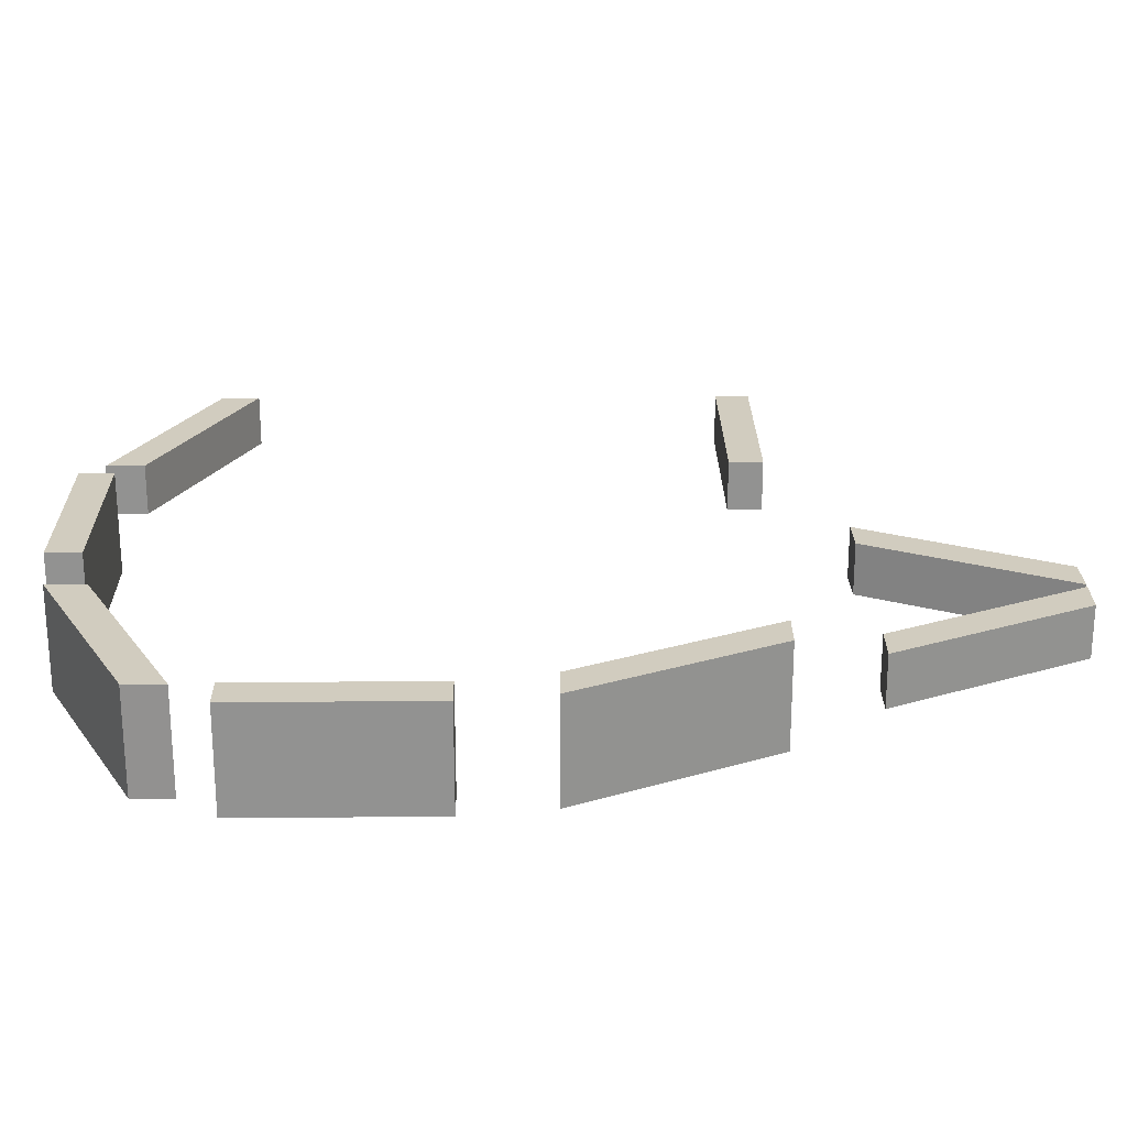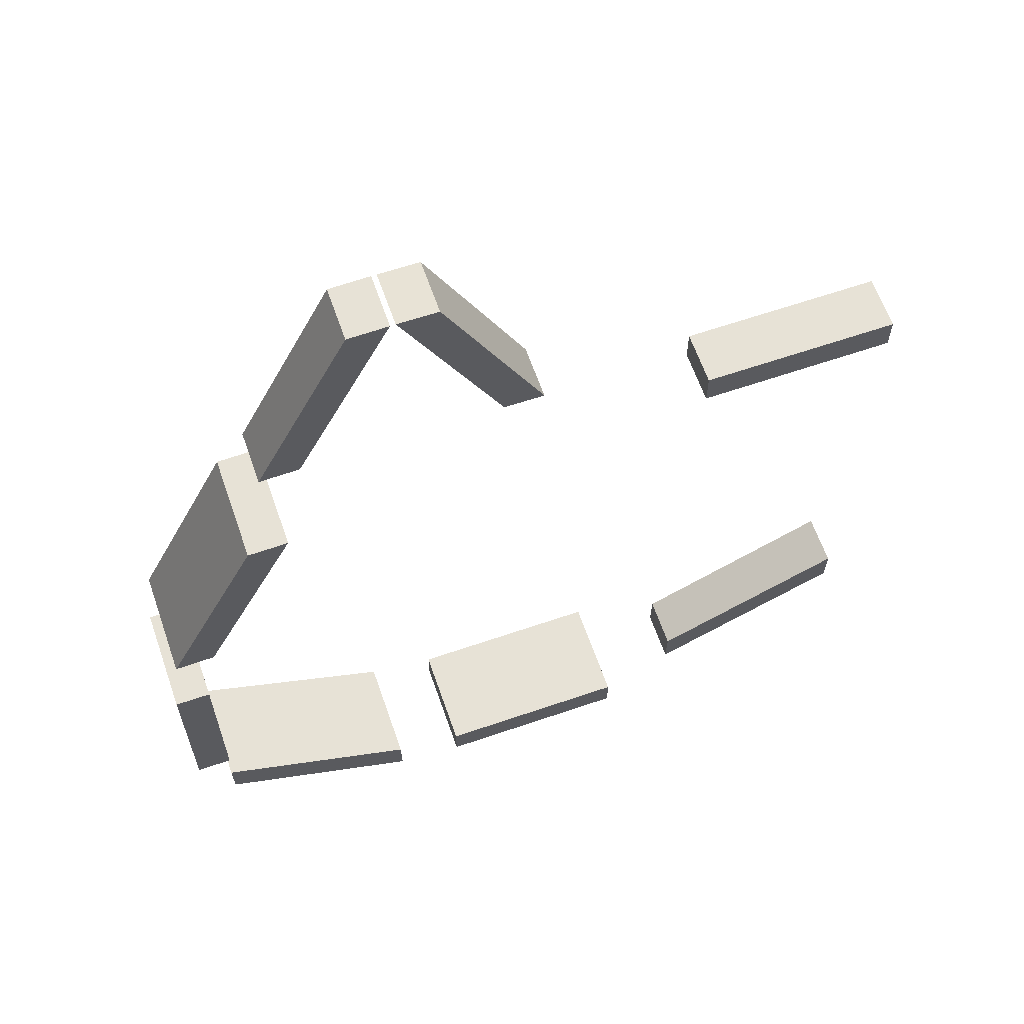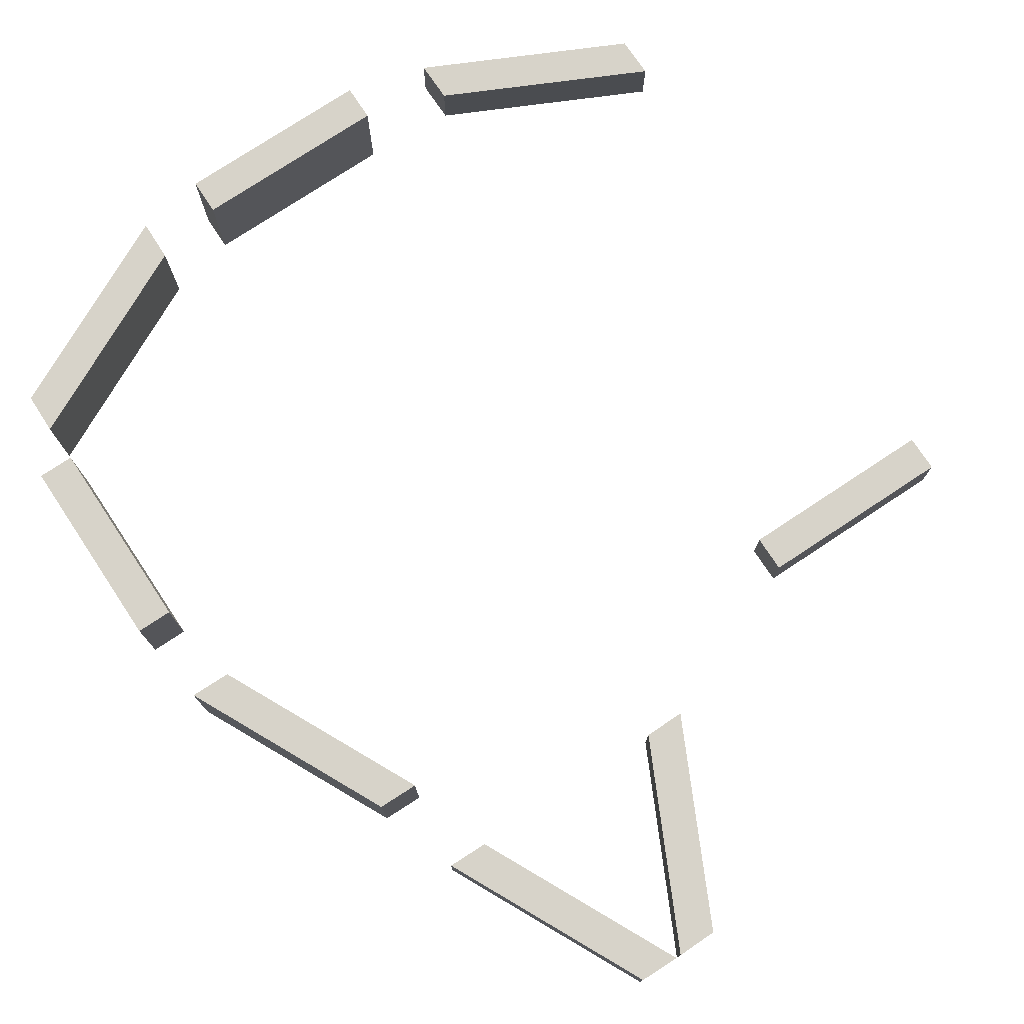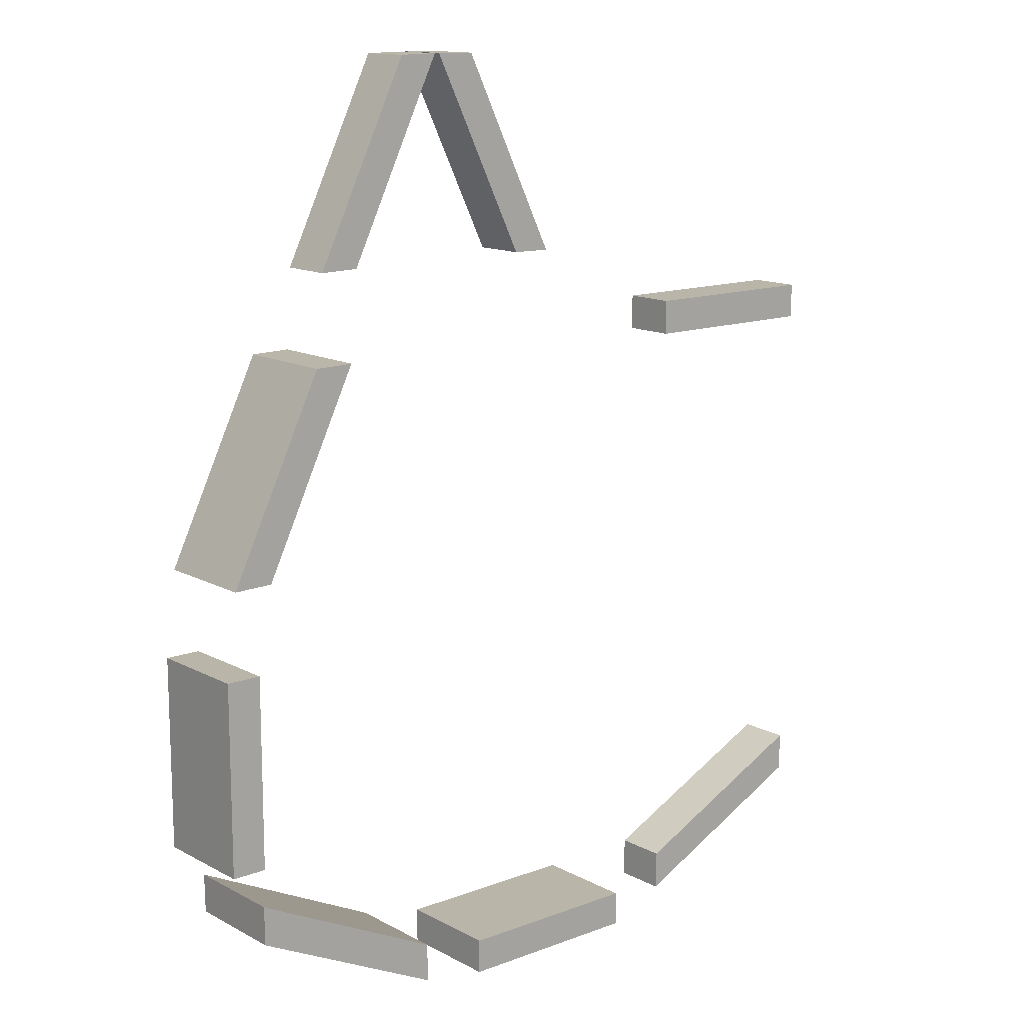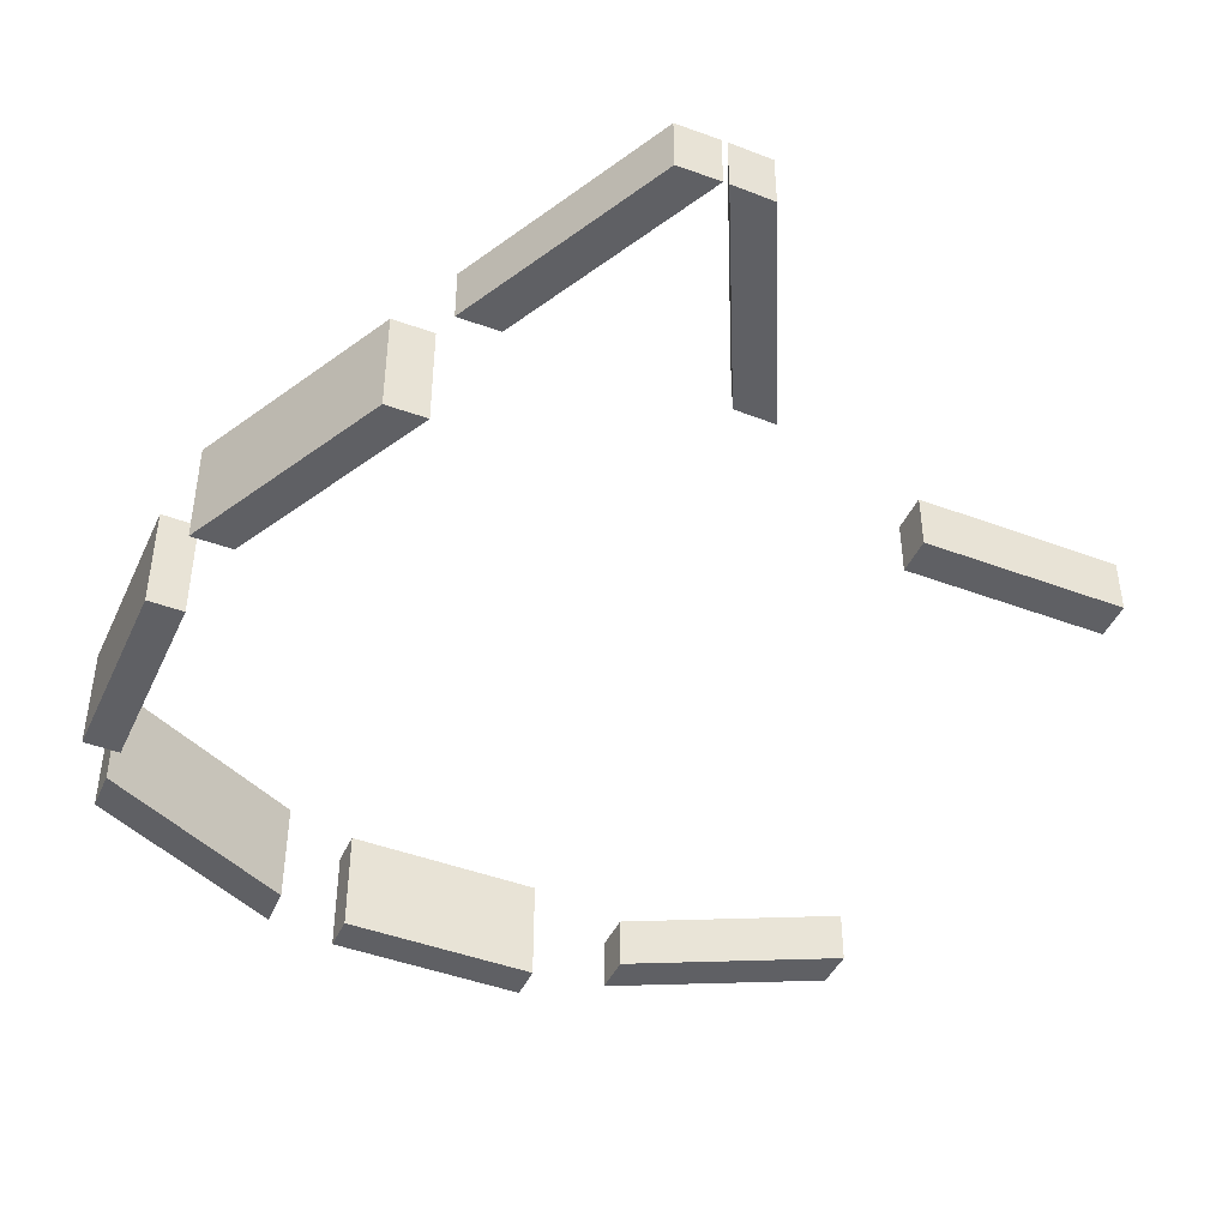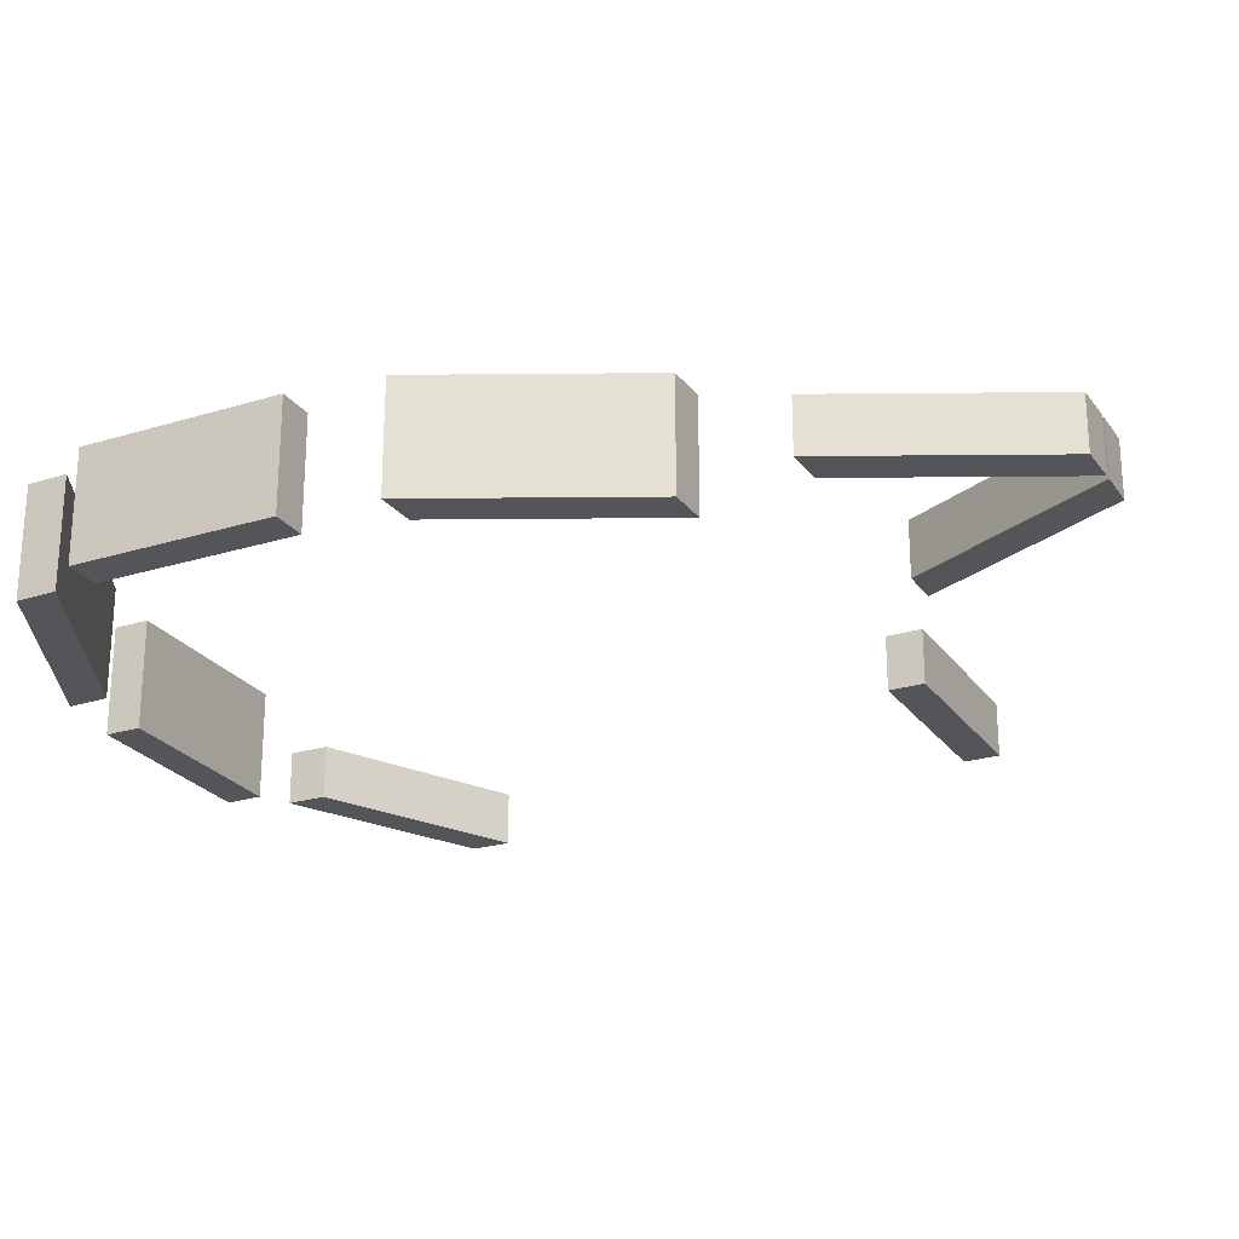
<metadata>
{"format":"obj","ext":"obj","renderer":"f3d","projection":"perspective","resolution":1024,"background":"white","views":[{"elev":23.9,"azim":-90.8,"up":"+Y"},{"elev":63.1,"azim":-19.2,"up":"+Z"},{"elev":76.3,"azim":-33.5,"up":"+Y"},{"elev":13.6,"azim":-40.1,"up":"+Z"},{"elev":-44.8,"azim":-23.6,"up":"+Y"},{"elev":-24.5,"azim":-63.1,"up":"+Y"}]}
</metadata>
<code>
v 7.125 0.375 3.375
v 7.125 -0.375 3.375
v 4.375 -0.375 3.375
v 7.125 0.375 3.875
v 7.125 -0.375 3.875
v 4.375 0.375 3.875
v 4.375 -0.375 3.875
v 4.375 0.375 3.375
f 1 2 3
f 4 5 2
f 6 7 5
f 8 3 7
f 2 5 7
f 4 1 8
f 8 1 3
f 1 4 2
f 4 6 5
f 6 8 7
f 3 2 7
f 6 4 8
v 0.375 0.75 -5.75
v 3.125 -0.75 -5.75
v 0.375 -0.75 -5.75
v 0.375 0.75 -5.25
v 0.375 -0.75 -5.25
v 3.125 0.75 -5.25
v 3.125 -0.75 -5.25
v 3.125 0.75 -5.75
f 9 10 11
f 12 11 13
f 14 13 15
f 16 15 10
f 11 15 13
f 12 16 9
f 16 10 9
f 9 11 12
f 12 13 14
f 14 15 16
f 10 15 11
f 14 16 12
v -0.6012 0.75 -5.029
v -3.407 -0.75 -3.661
v -0.6012 -0.75 -5.029
v -0.5929 0.75 -5.589
v -0.5929 -0.75 -5.589
v -3.399 0.75 -4.221
v -3.399 -0.75 -4.221
v -3.407 0.75 -3.661
f 17 18 19
f 20 19 21
f 22 21 23
f 24 23 18
f 19 23 21
f 22 17 20
f 24 18 17
f 17 19 20
f 20 21 22
f 22 23 24
f 18 23 19
f 24 17 22
v 4.351 0.375 -5.029
v 4.351 -0.375 -5.029
v 7.157 -0.375 -3.661
v 4.343 0.375 -5.589
v 4.343 -0.375 -5.589
v 7.149 0.375 -4.221
v 7.149 -0.375 -4.221
v 7.157 0.375 -3.661
f 25 26 27
f 28 29 26
f 30 31 29
f 32 27 31
f 26 29 31
f 30 28 25
f 32 25 27
f 25 28 26
f 28 30 29
f 30 32 31
f 27 26 31
f 32 30 25
v -3.875 0.75 -3.125
v -3.875 -0.75 -3.125
v -3.875 -0.75 -0.375
v -3.375 0.75 -3.125
v -3.375 -0.75 -3.125
v -3.375 0.75 -0.375
v -3.375 -0.75 -0.375
v -3.875 0.75 -0.375
f 33 34 35
f 36 37 34
f 38 39 37
f 40 35 39
f 34 37 39
f 36 33 40
f 40 33 35
f 33 36 34
f 36 38 37
f 38 40 39
f 35 34 39
f 38 36 40
v 0.03555 -0.375 7.657
v 0.03555 0.375 7.657
v 1.404 -0.375 4.851
v 1.404 0.375 4.851
v 0.5959 -0.375 7.649
v 0.5959 0.375 7.649
v 1.964 -0.375 4.843
v 1.964 0.375 4.843
f 44 43 41
f 48 47 43
f 46 45 47
f 42 41 45
f 43 47 45
f 46 48 44
f 42 44 41
f 44 48 43
f 48 46 47
f 46 42 45
f 41 43 45
f 42 46 44
v -1.786 -0.75 3.657
v -1.786 0.75 3.657
v -3.154 -0.75 0.8512
v -3.154 0.75 0.8512
v -2.346 -0.75 3.649
v -2.346 0.75 3.649
v -3.714 -0.75 0.8429
v -3.714 0.75 0.8429
f 49 51 52
f 51 55 56
f 55 53 54
f 53 49 50
f 53 55 51
f 54 50 52
f 50 49 52
f 52 51 56
f 56 55 54
f 54 53 50
f 49 53 51
f 56 54 52
v -0.03555 -0.375 7.657
v -0.03555 0.375 7.657
v -1.404 -0.375 4.851
v -1.404 0.375 4.851
v -0.5959 -0.375 7.649
v -0.5959 0.375 7.649
v -1.964 -0.375 4.843
v -1.964 0.375 4.843
f 57 59 60
f 59 63 64
f 63 61 62
f 61 57 58
f 61 63 59
f 62 58 60
f 58 57 60
f 60 59 64
f 64 63 62
f 62 61 58
f 57 61 59
f 64 62 60

</code>
